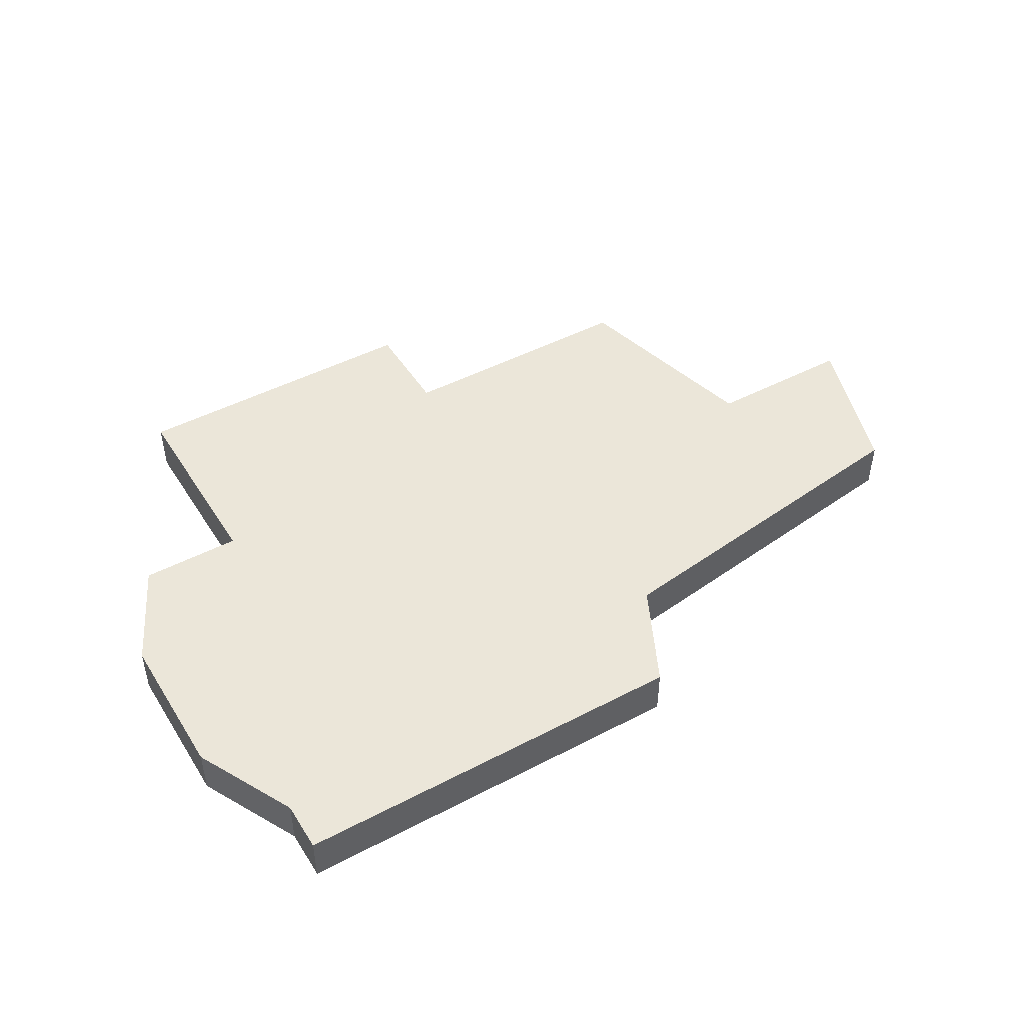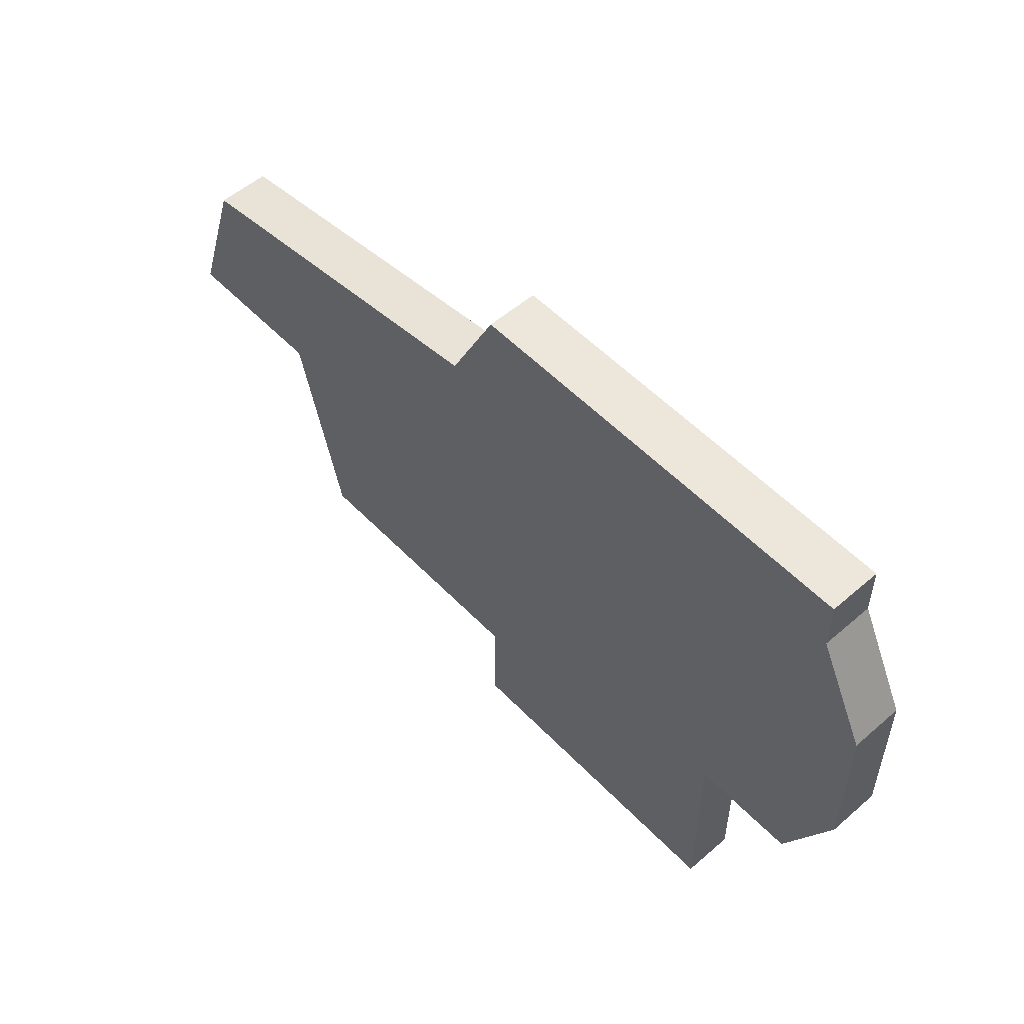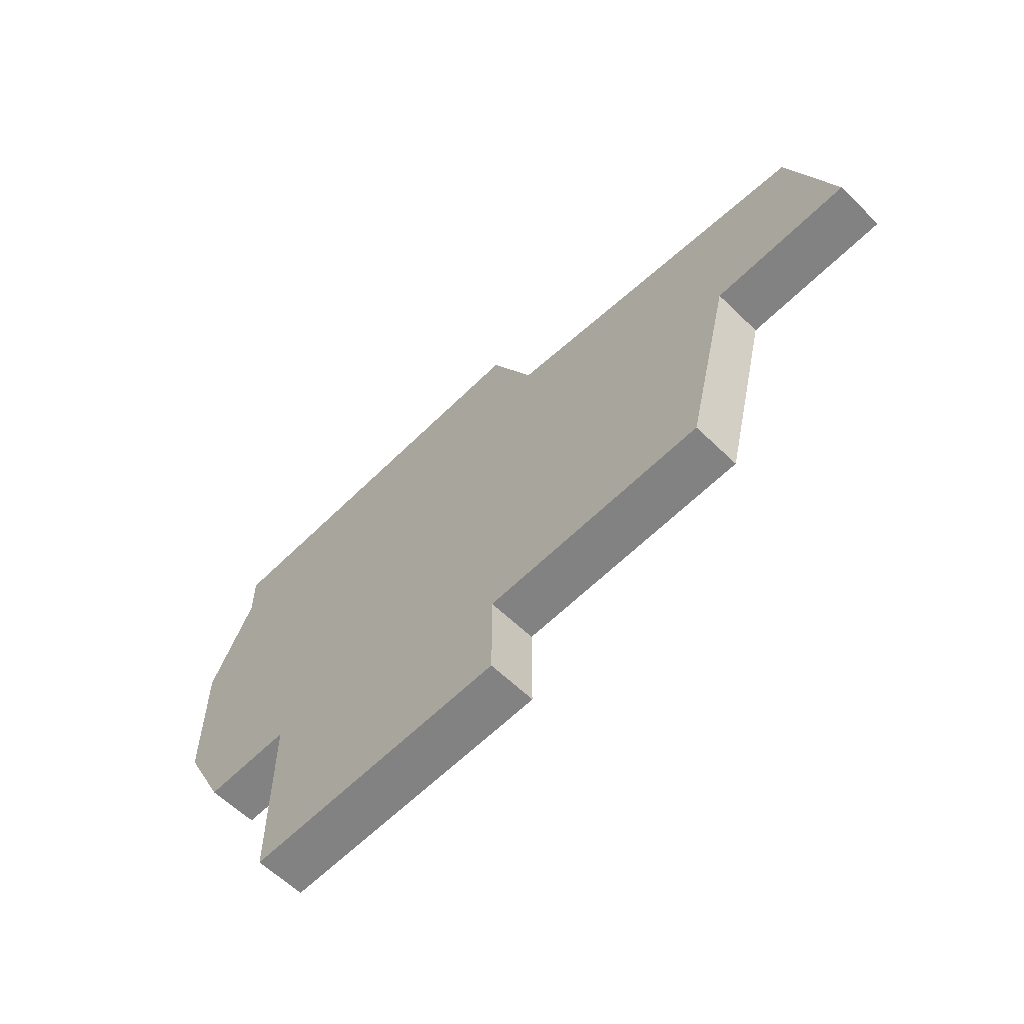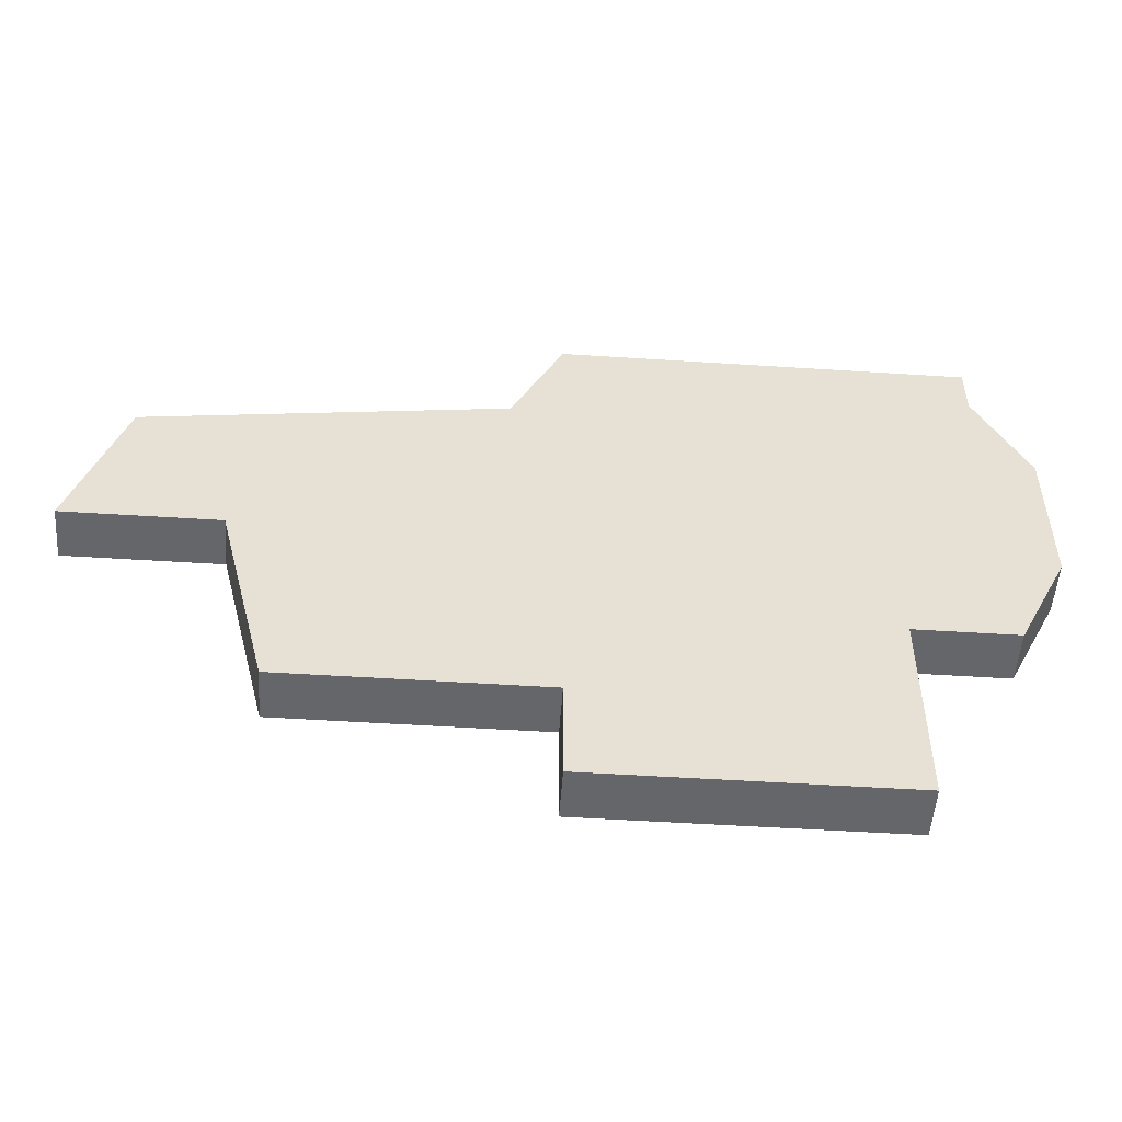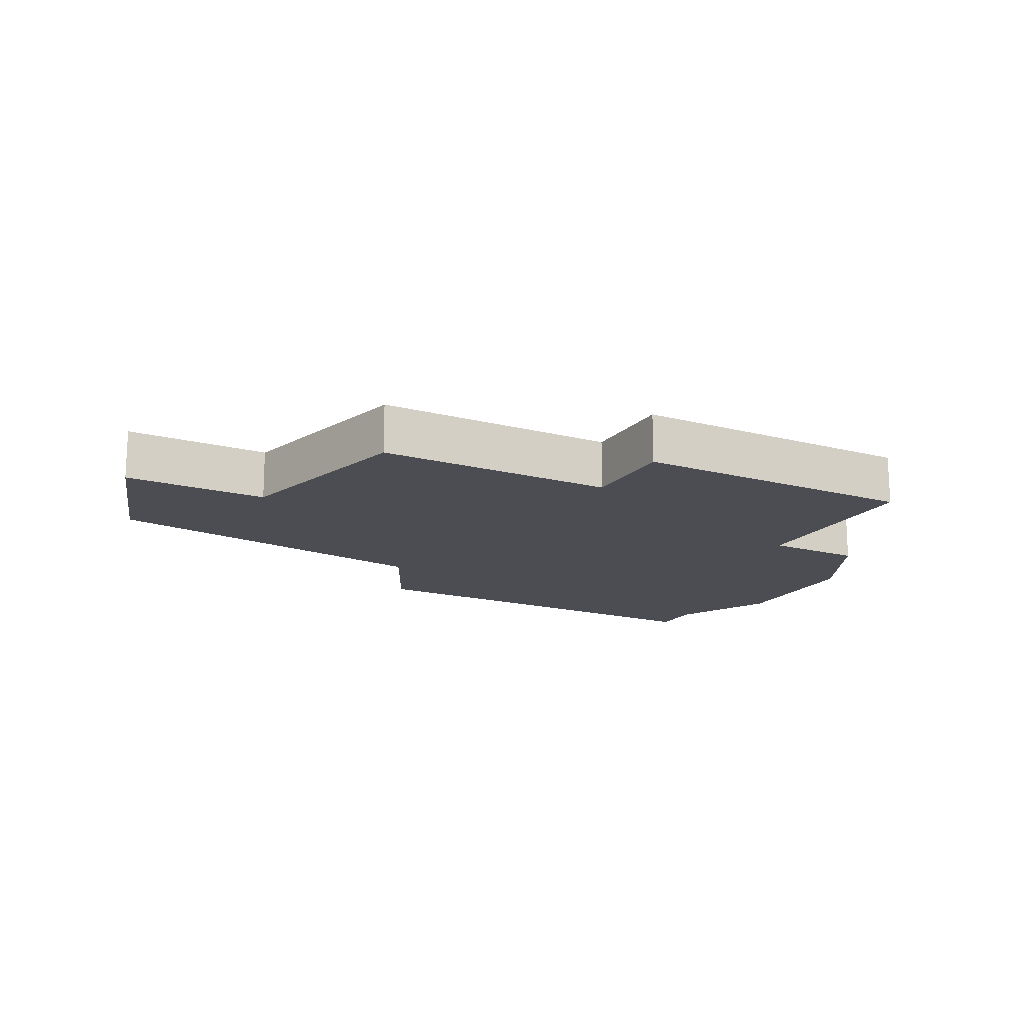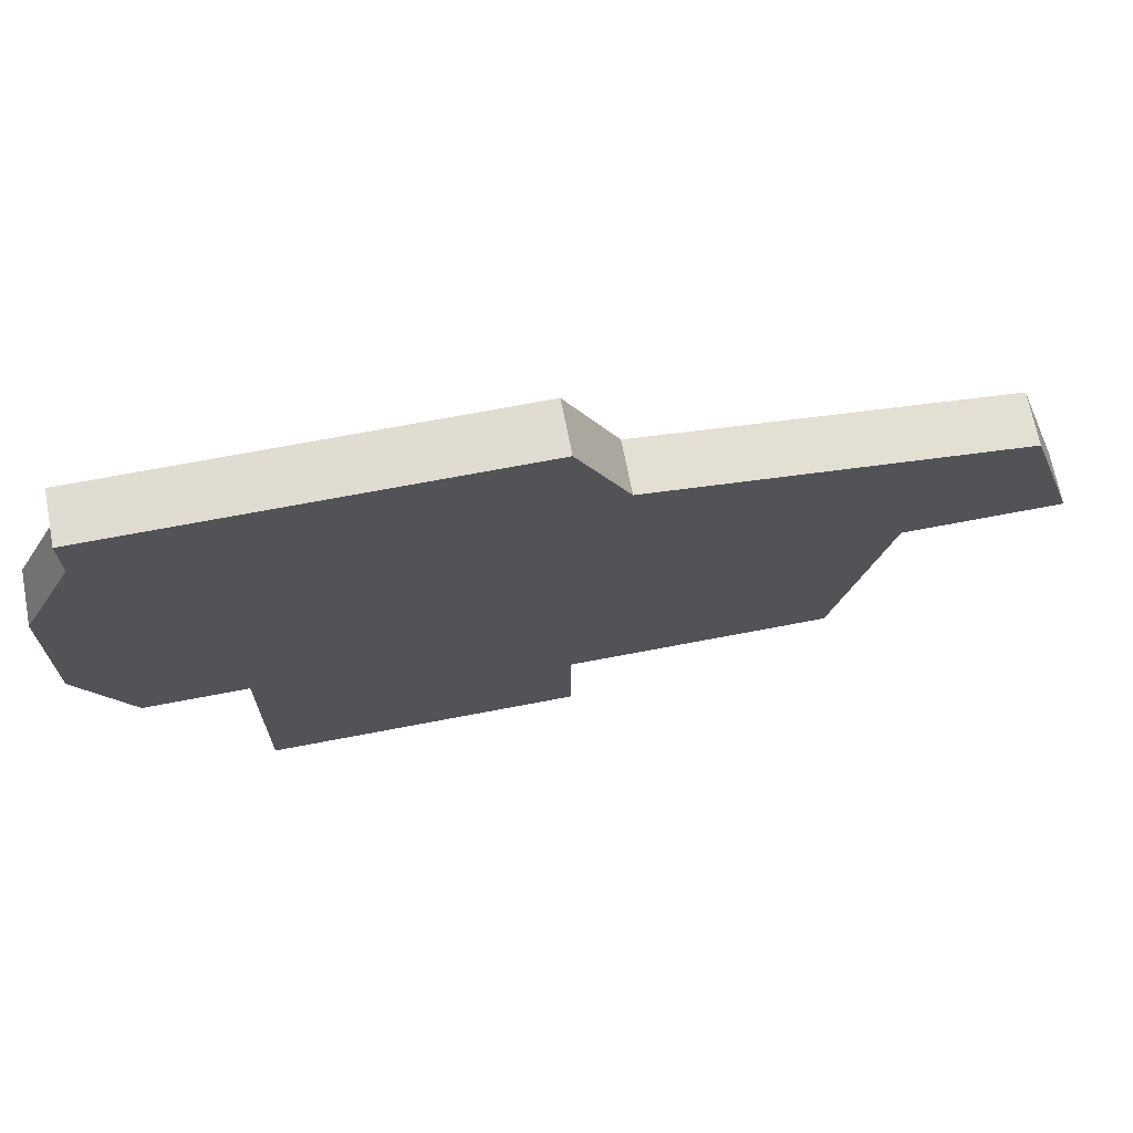
<metadata>
{"format":"obj","ext":"obj","renderer":"f3d","projection":"perspective","resolution":1024,"background":"white","views":[{"elev":46.8,"azim":149.3,"up":"+Z"},{"elev":54.1,"azim":47.4,"up":"+Y"},{"elev":-60.7,"azim":-134.7,"up":"+Y"},{"elev":-51.7,"azim":-4.0,"up":"+Y"},{"elev":-16.3,"azim":-28.1,"up":"+Z"},{"elev":69.0,"azim":169.1,"up":"+Y"}]}
</metadata>
<code>
v 3114 -469 0
v 3114 -468 0
v 3106 -468 0
v 3105 -470 0
v 3098 -471 0
v 3097 -474 0
v 3100 -474 0
v 3101 -478 0
v 3106 -478 0
v 3106 -480 0
v 3112 -480 0
v 3112 -476 0
v 3114 -476 0
v 3115 -474 0
v 3115 -471 0
v 3114 -469 1
v 3114 -468 1
v 3106 -468 1
v 3105 -470 1
v 3098 -471 1
v 3097 -474 1
v 3100 -474 1
v 3101 -478 1
v 3106 -478 1
v 3106 -480 1
v 3112 -480 1
v 3112 -476 1
v 3114 -476 1
v 3115 -474 1
v 3115 -471 1
f 3 2 1
f 6 5 4
f 9 8 7
f 11 10 9
f 14 13 12
f 1 15 14
f 4 3 1
f 7 6 4
f 11 9 7
f 1 14 12
f 7 4 1
f 12 11 7
f 7 1 12
f 16 17 18
f 19 20 21
f 22 23 24
f 24 25 26
f 27 28 29
f 29 30 16
f 16 18 19
f 19 21 22
f 22 24 26
f 27 29 16
f 16 19 22
f 22 26 27
f 27 16 22
f 17 16 2
f 2 16 1
f 18 17 3
f 3 17 2
f 19 18 4
f 4 18 3
f 20 19 5
f 5 19 4
f 21 20 6
f 6 20 5
f 22 21 7
f 7 21 6
f 23 22 8
f 8 22 7
f 24 23 9
f 9 23 8
f 25 24 10
f 10 24 9
f 26 25 11
f 11 25 10
f 27 26 12
f 12 26 11
f 28 27 13
f 13 27 12
f 29 28 14
f 14 28 13
f 16 30 1
f 1 30 15
f 30 29 15
f 15 29 14

</code>
